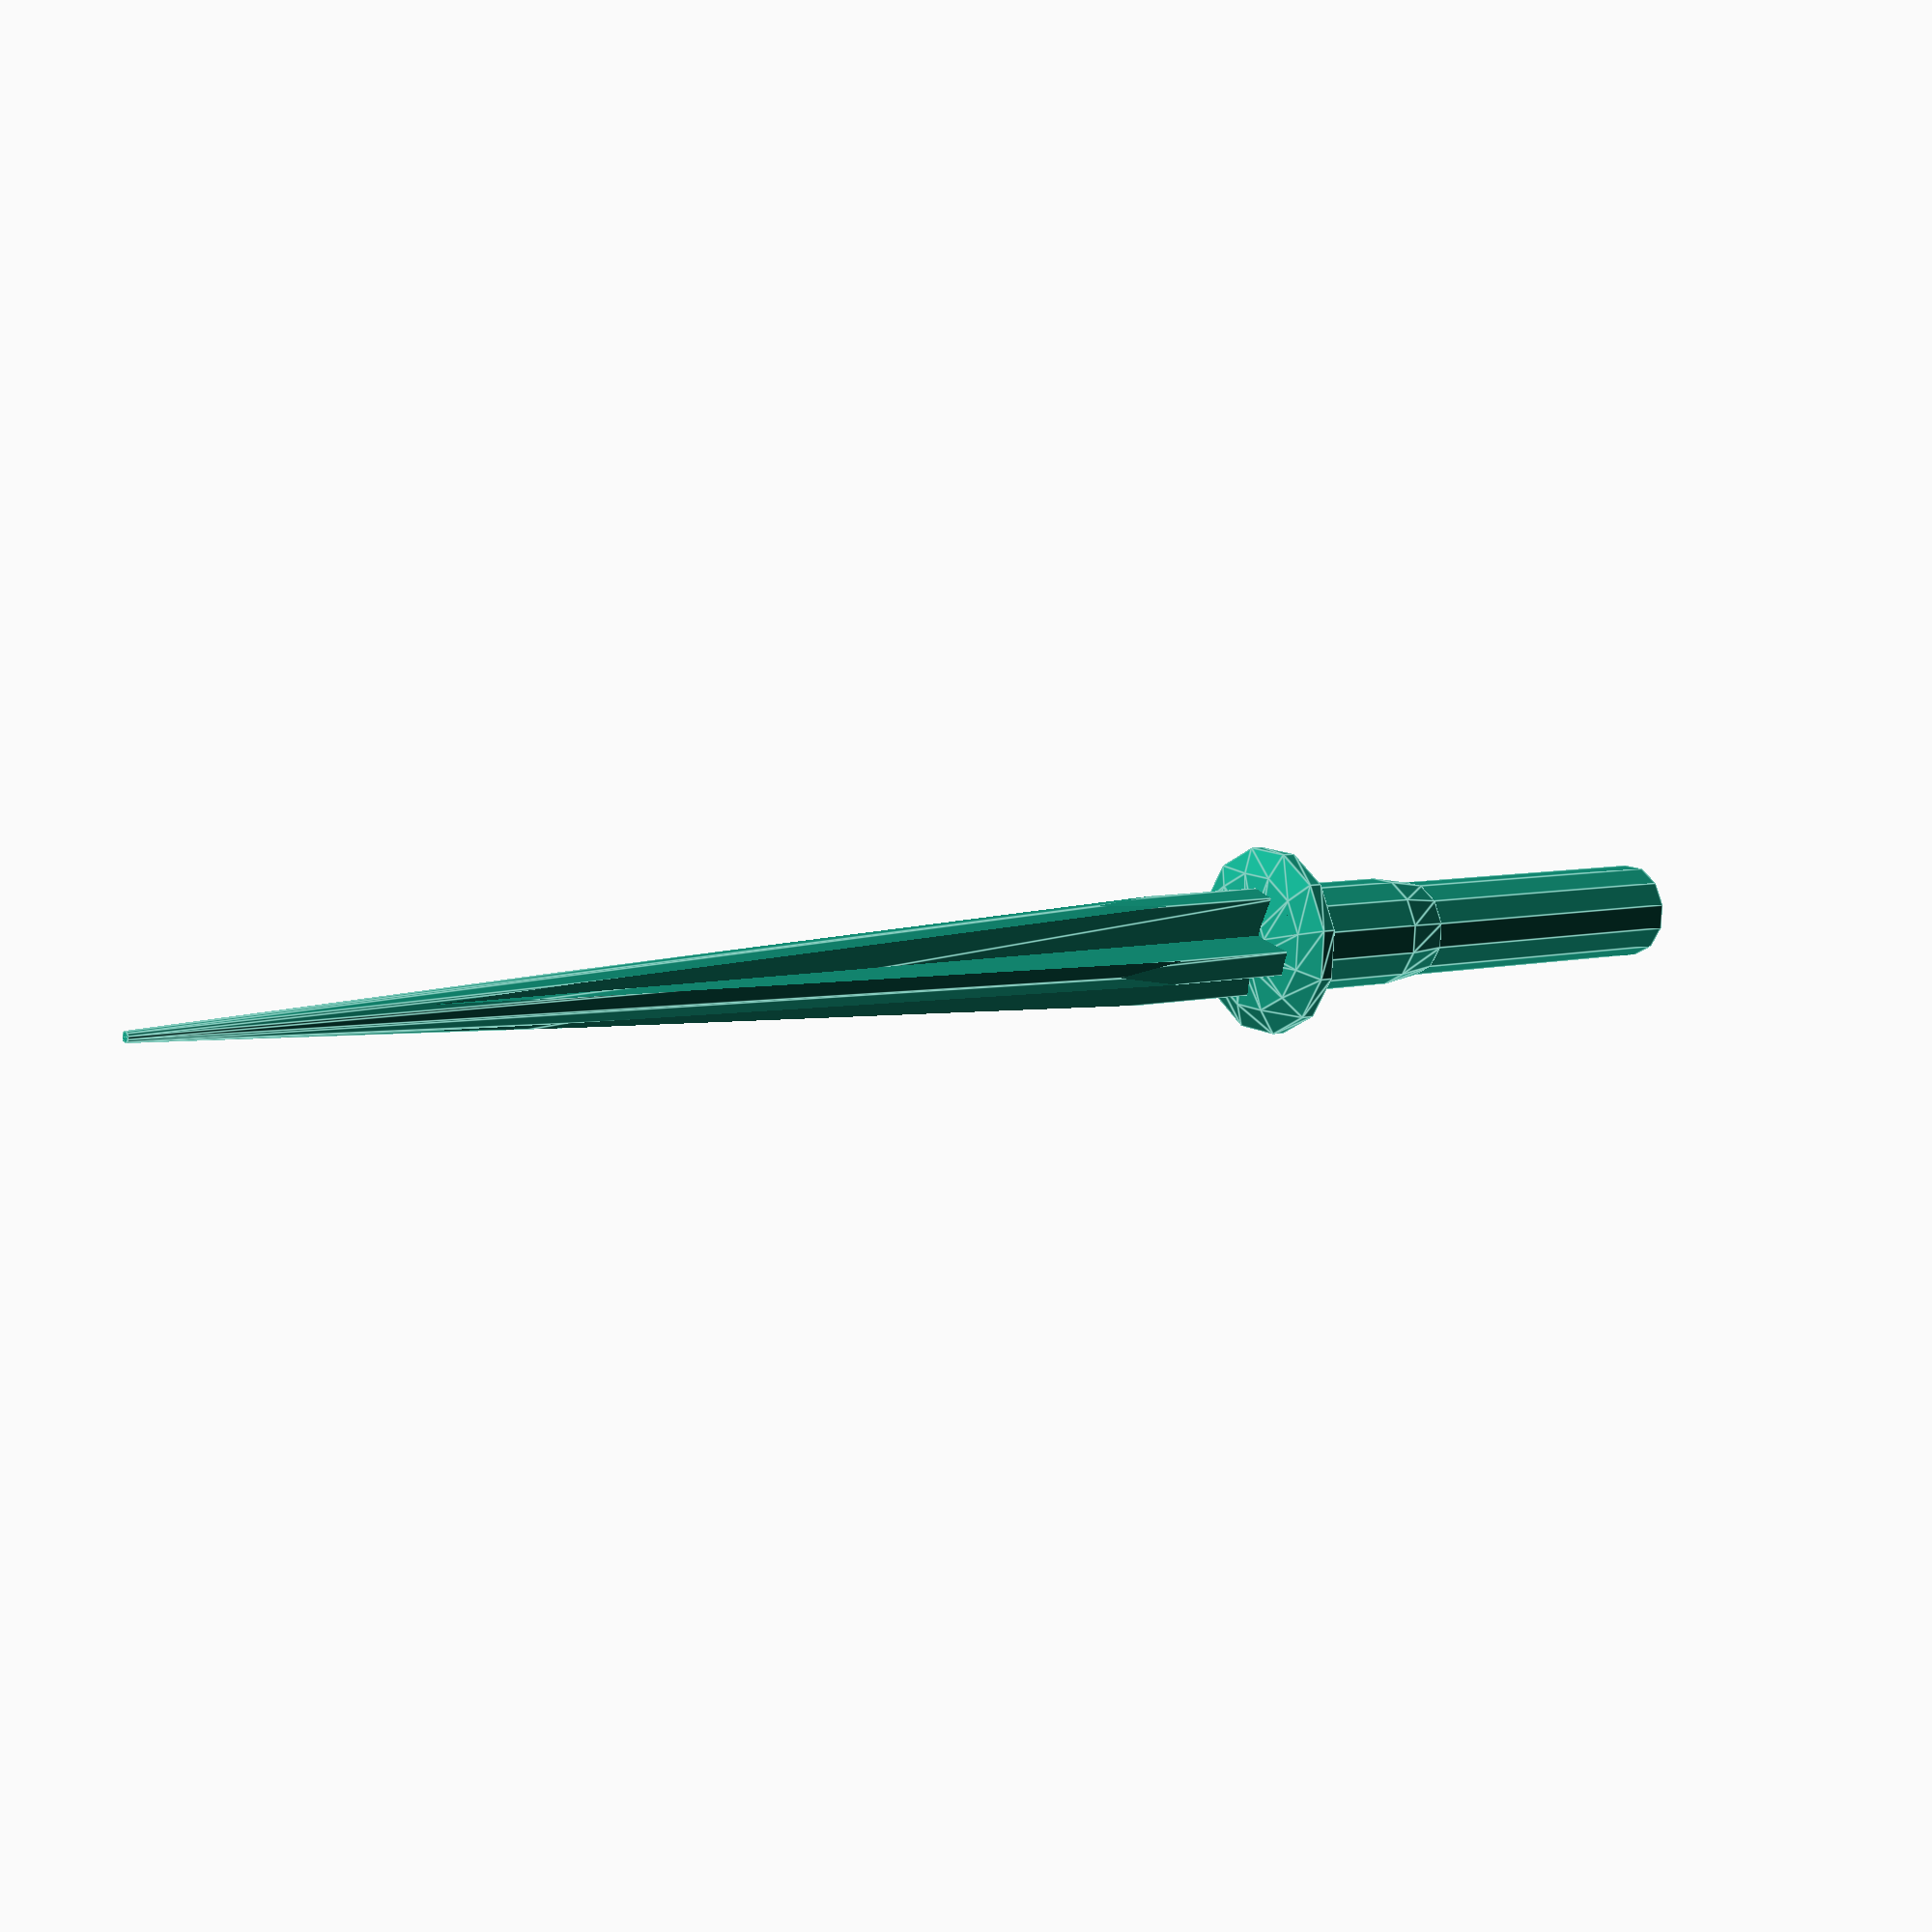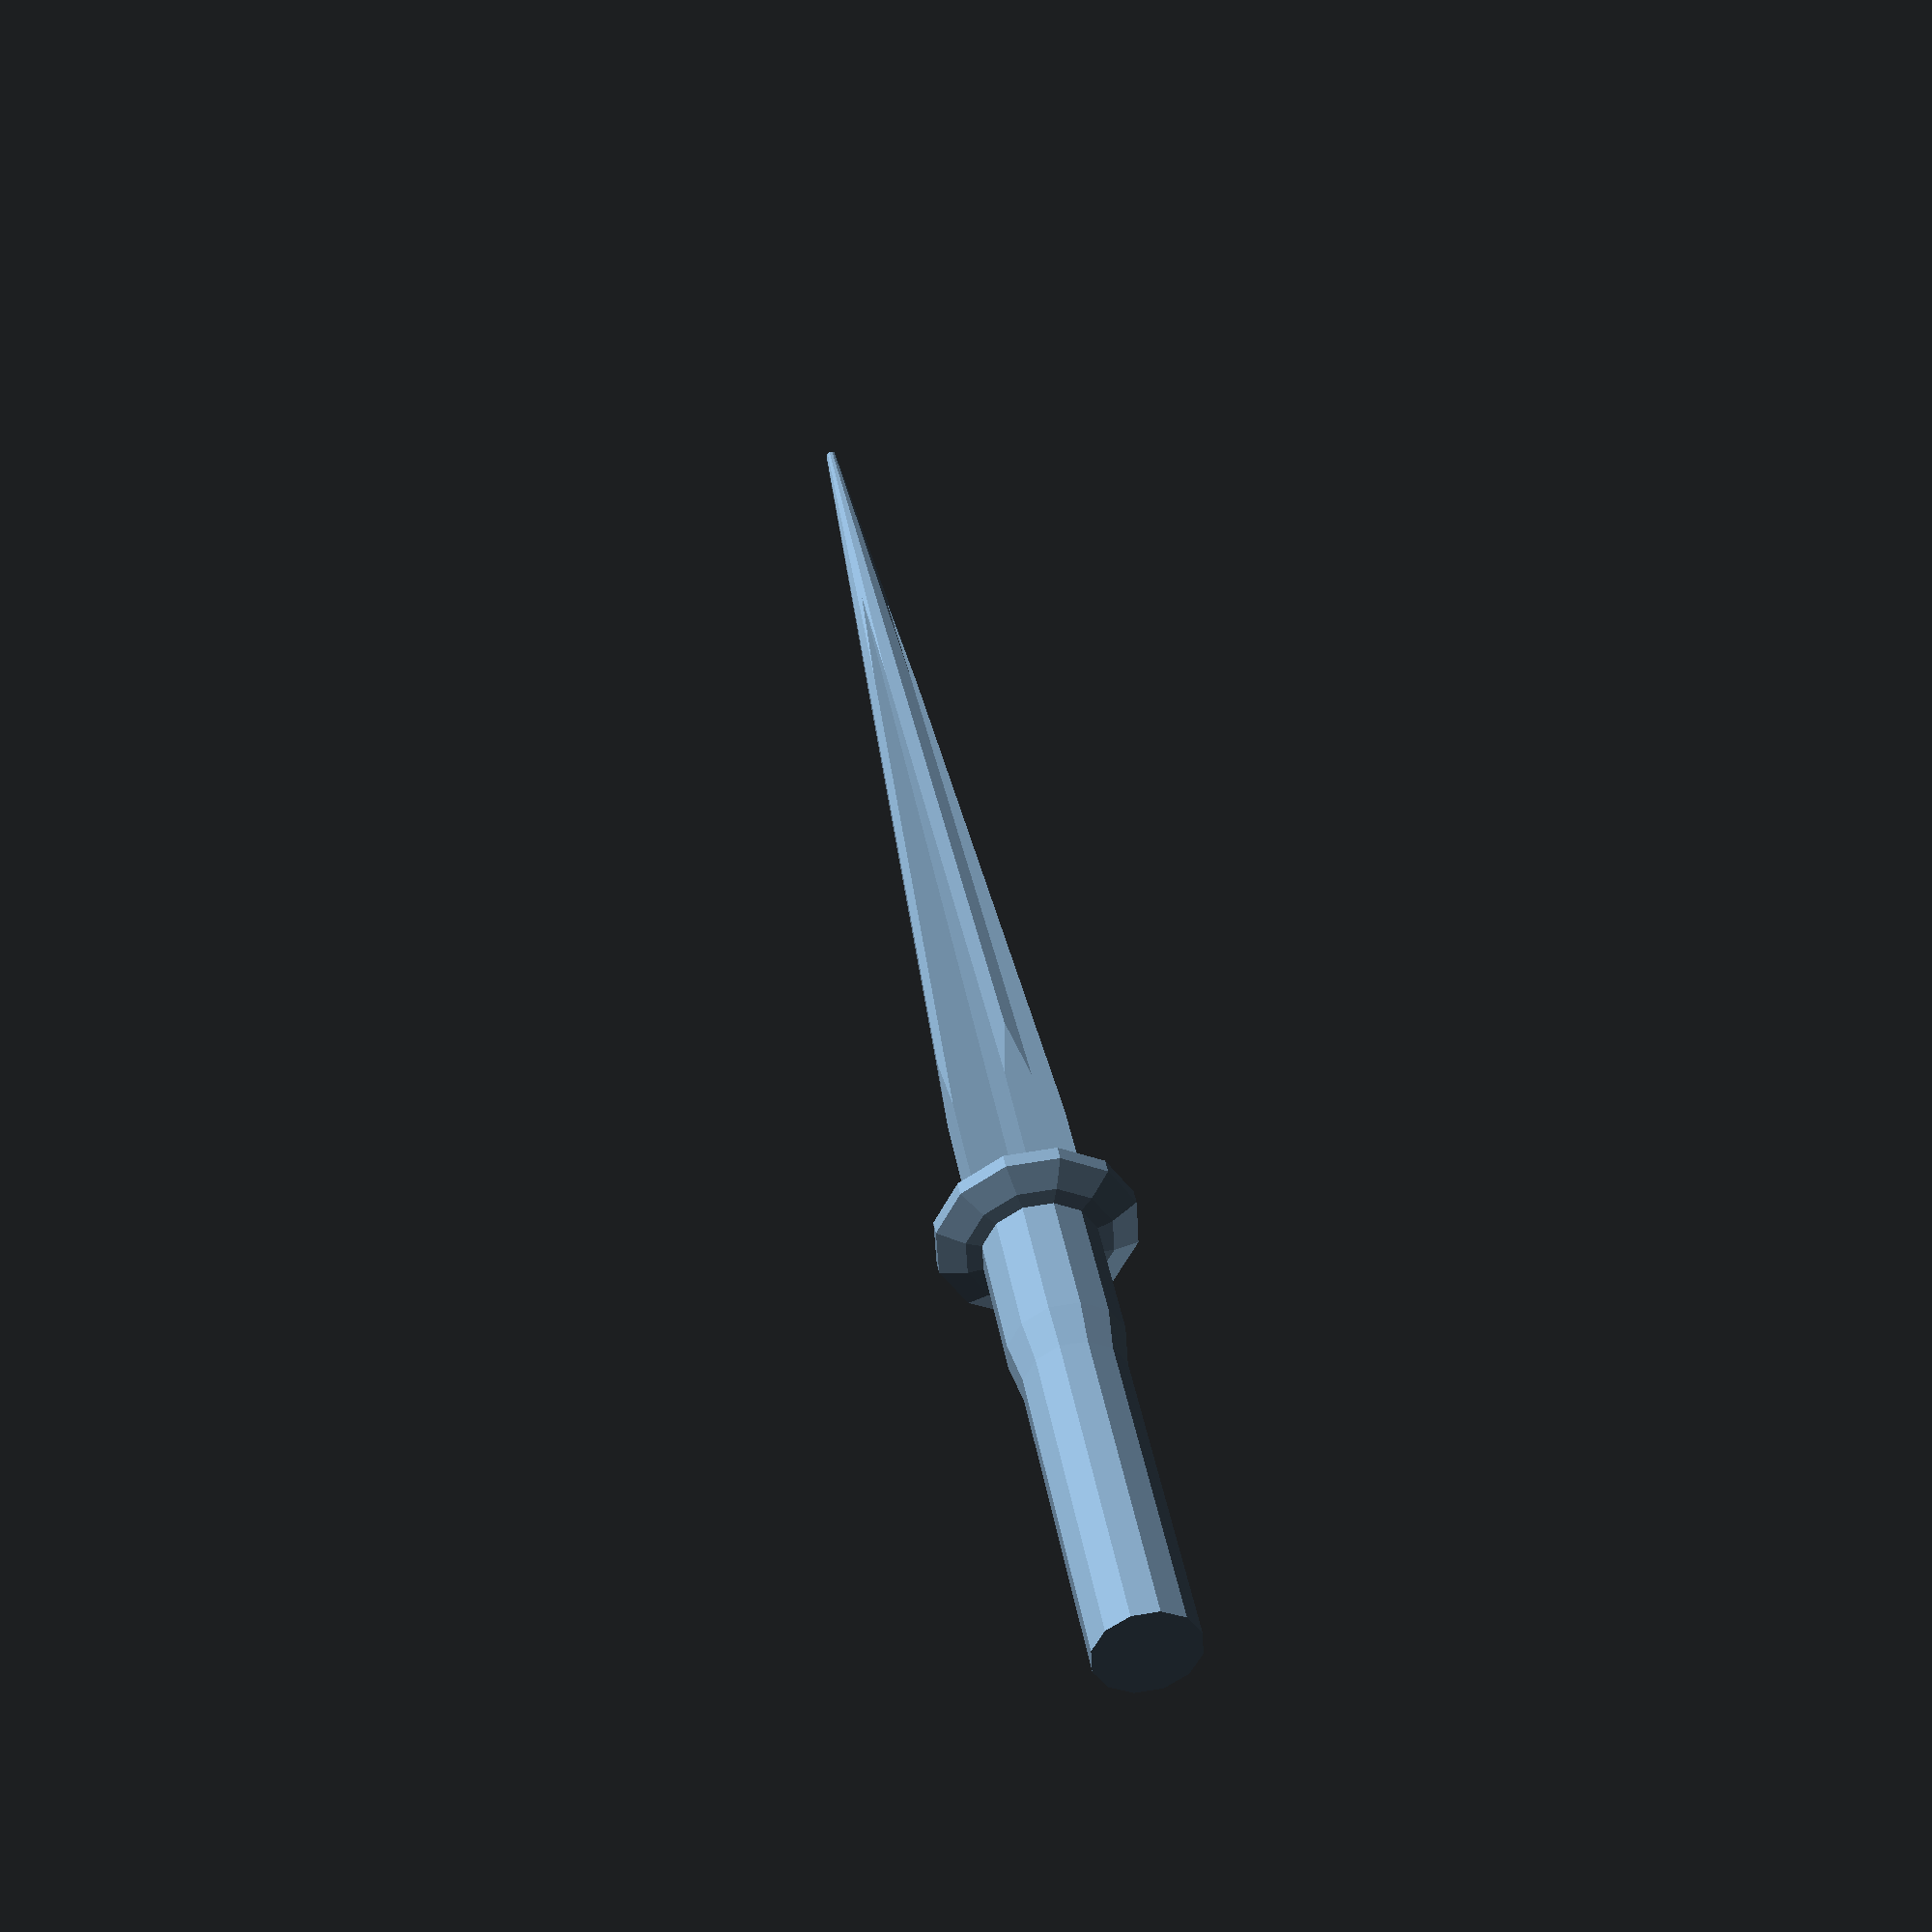
<openscad>
$fn=12;
/*
post height 1: 14.25mm
post dia 1: 9.15mm
post dia 1 2/ protrusion: 10.2mm
post height 2: 34mm (rounded at top)
post dia 2: 9mm
base dia: 17.7mm
*/

cylinder(h=34, r=4.5);
translate([0,0,30]) cylinder(h=4,r1=4.5,r2=5.1);
translate([0,0,34]) {
    cylinder(h=14.25, r=5.1);
    translate([0,0,14.25]) {
        resize([17.7,17.7,5]) sphere(r=3);
        intersection() {
            union() {
                translate([-1.2,-5,0]) linear_extrude(120) square([2.4,10]);
                translate([-5,-1.2,0]) linear_extrude(120) square([10,2.4]);
            }
            cylinder(h=120,r1=6,r2=0.5);
        }
    }
}
</openscad>
<views>
elev=173.7 azim=109.4 roll=127.6 proj=p view=edges
elev=320.7 azim=168.2 roll=170.5 proj=p view=solid
</views>
